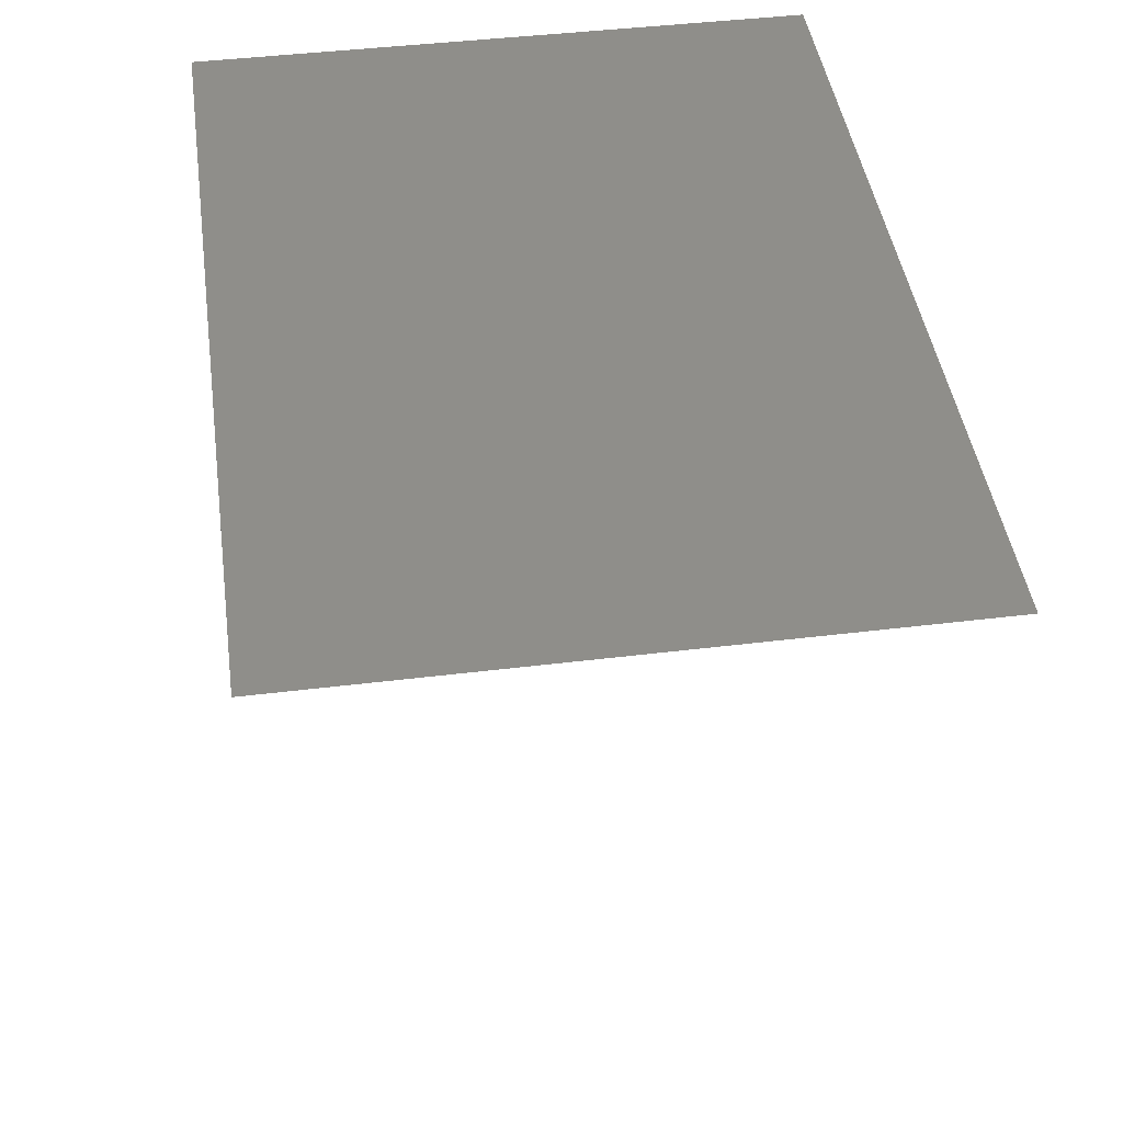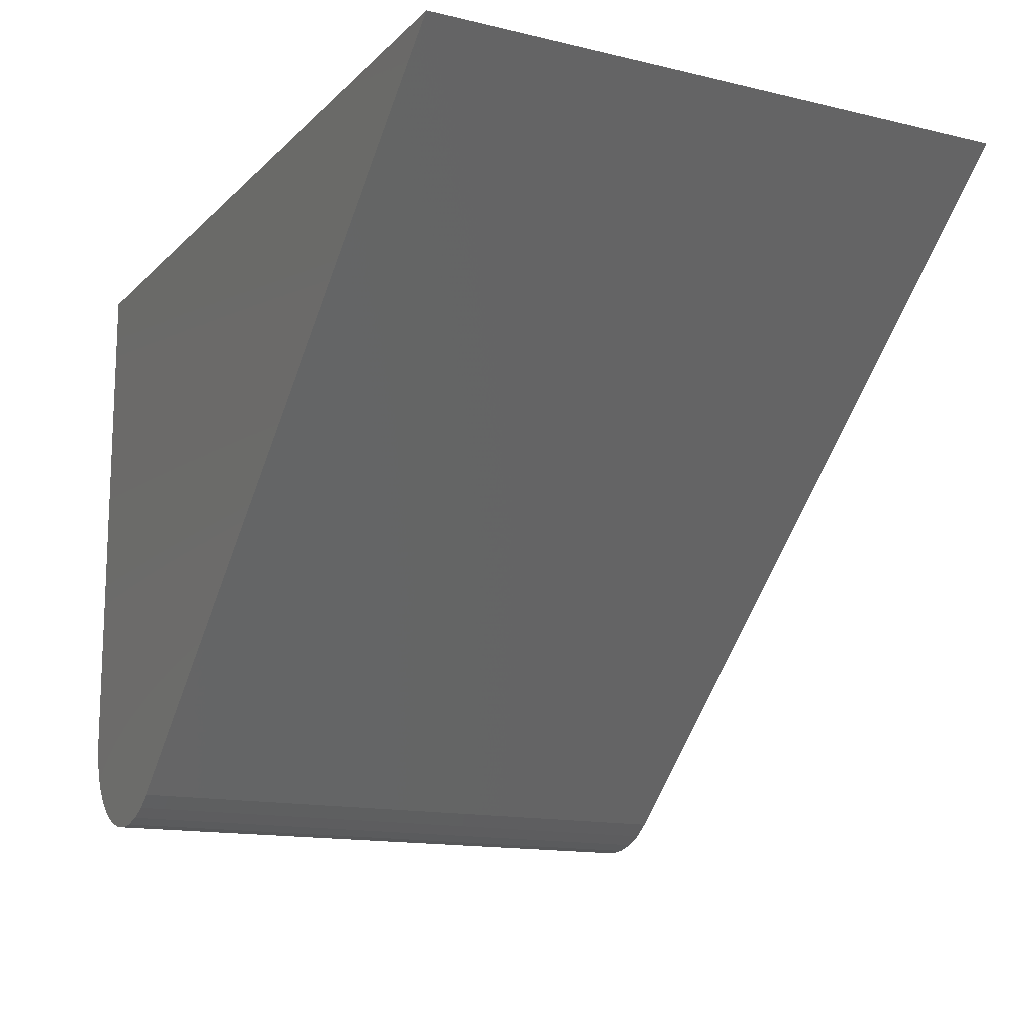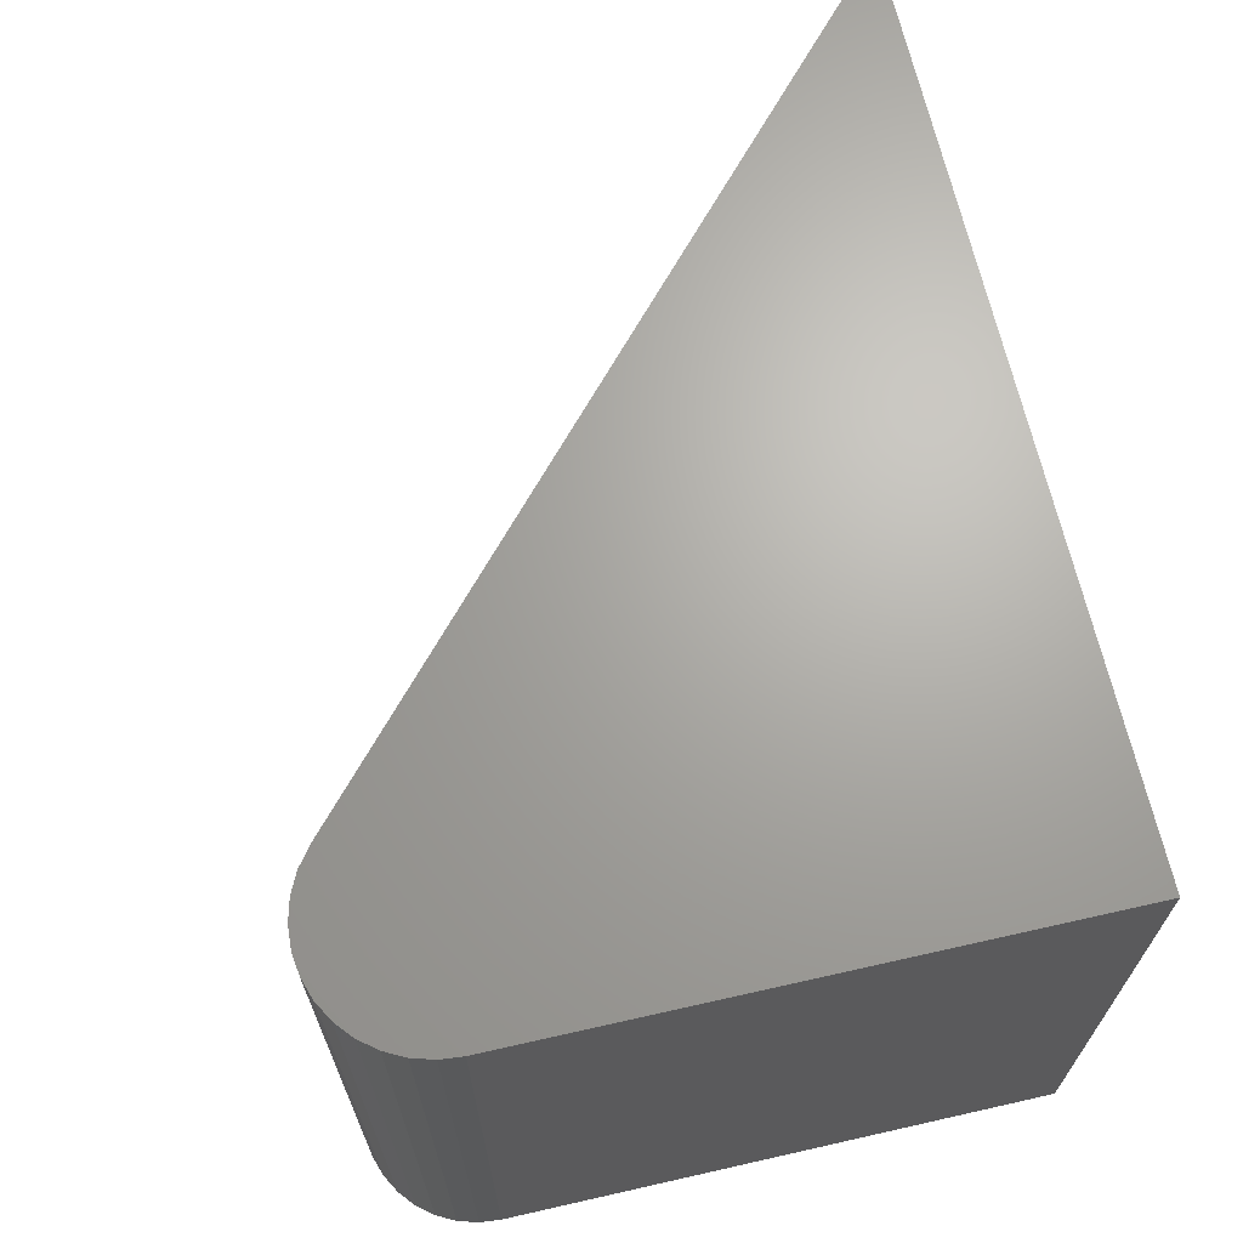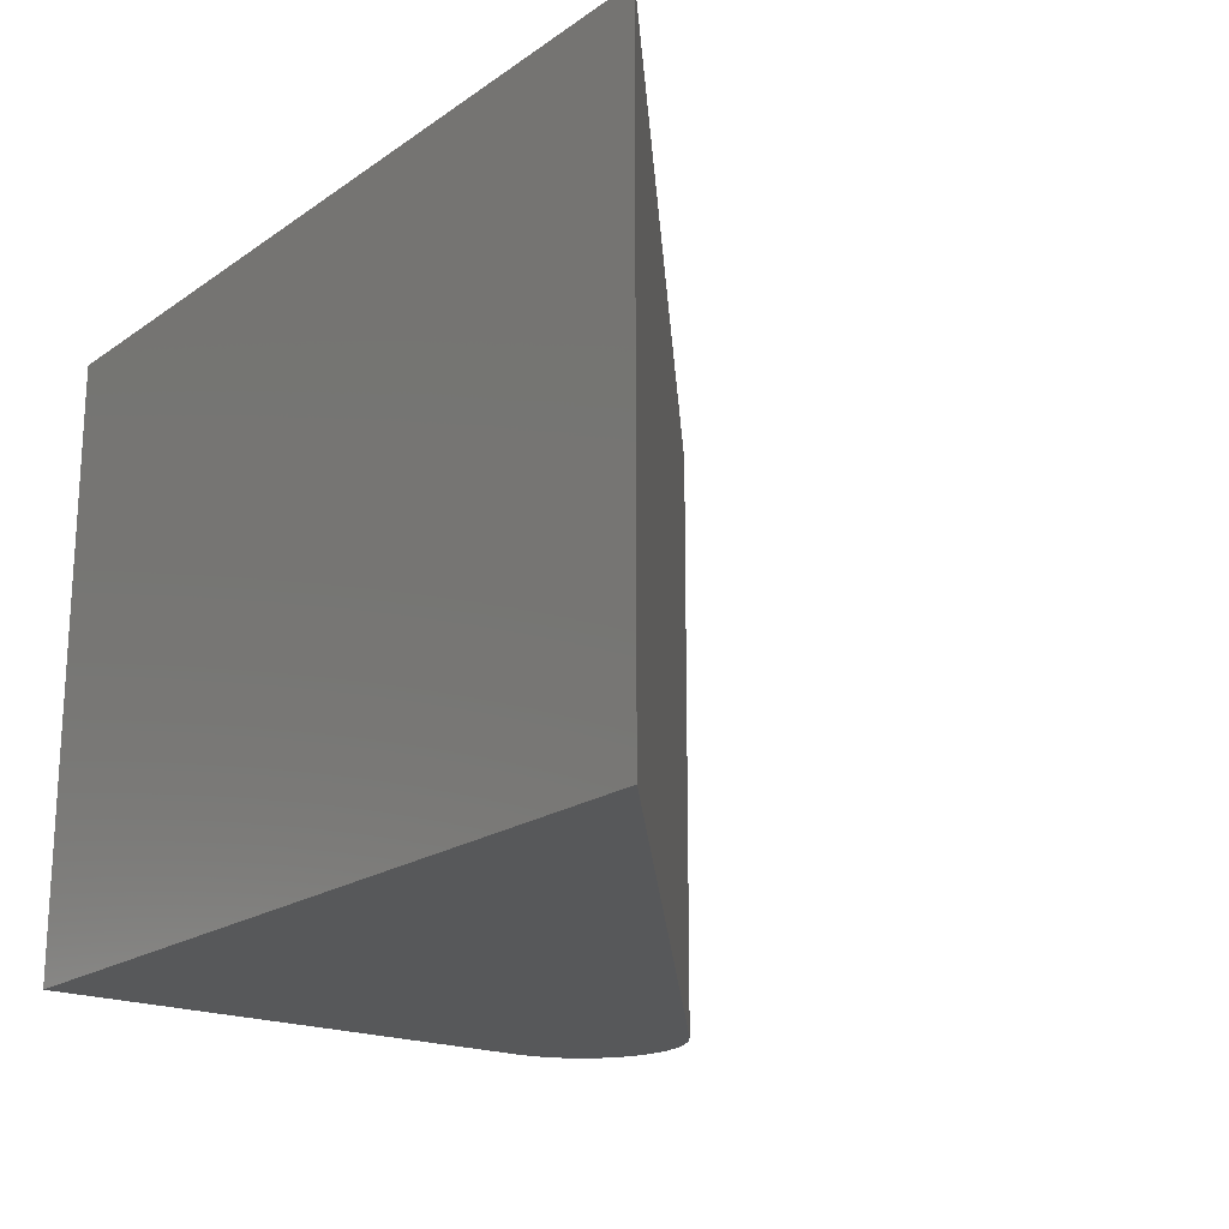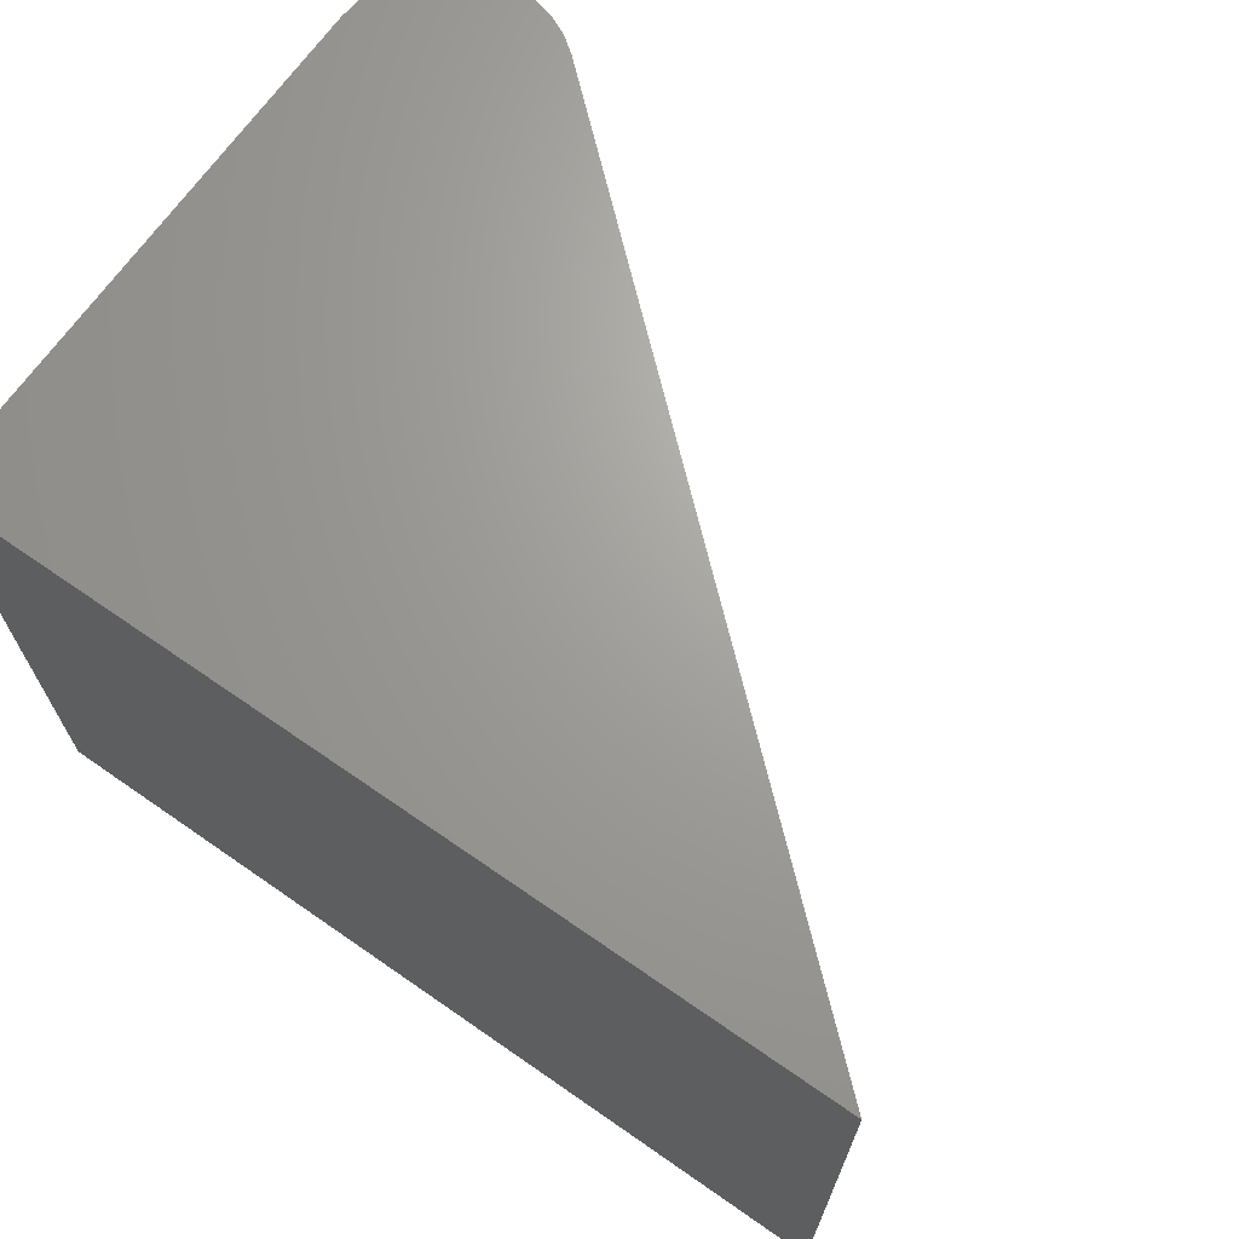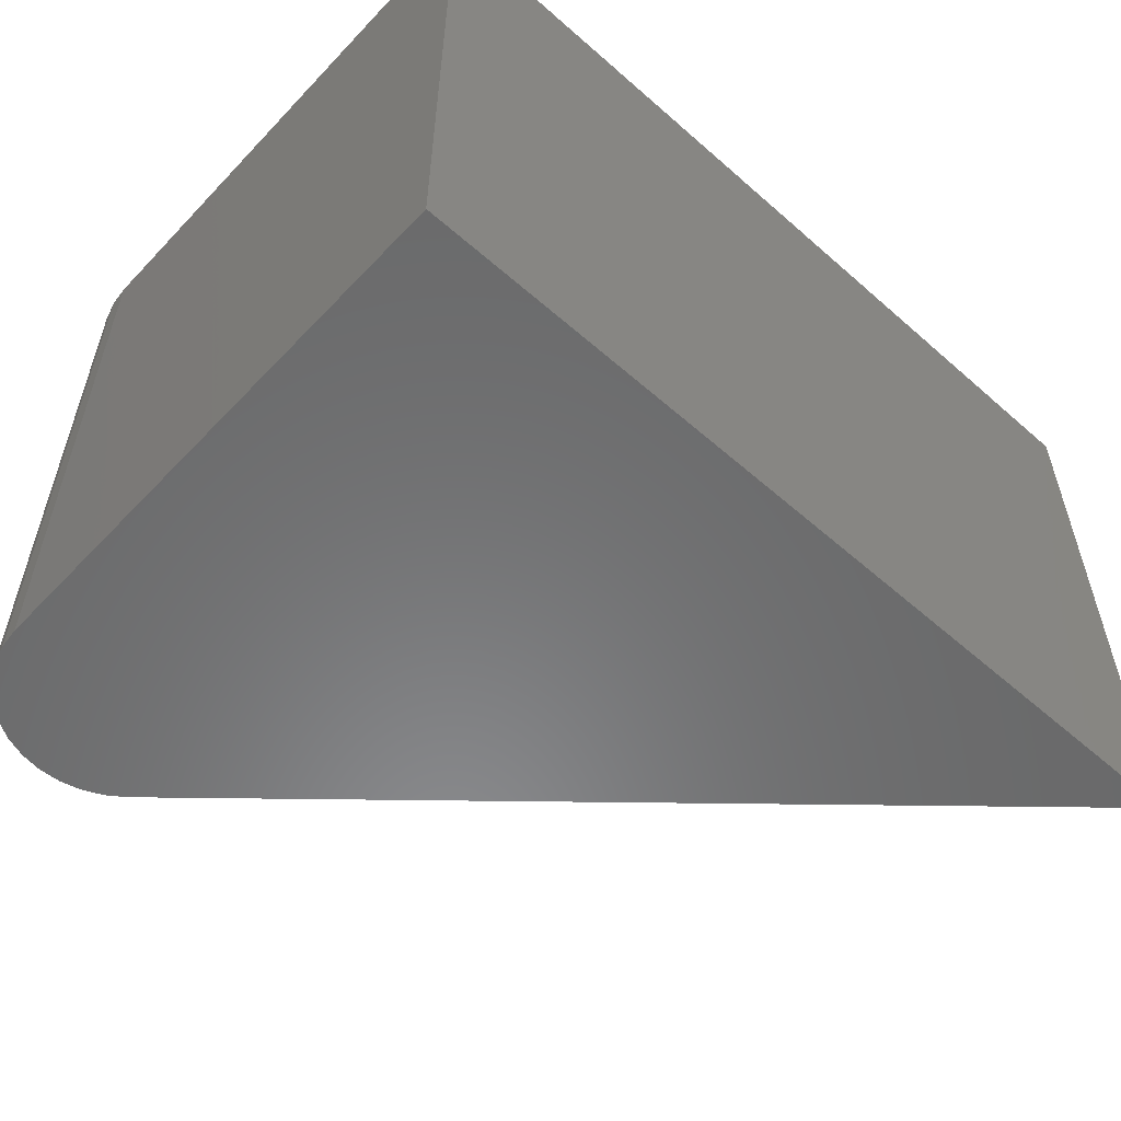
<metadata>
{"format":"stl","ext":"stl","renderer":"f3d","projection":"perspective","resolution":1024,"background":"white","views":[{"elev":44.4,"azim":-98.1,"up":"+Y"},{"elev":-14.3,"azim":-117.6,"up":"+Y"},{"elev":67.0,"azim":77.2,"up":"+Z"},{"elev":-19.5,"azim":-128.1,"up":"+Z"},{"elev":68.0,"azim":-145.2,"up":"+Z"},{"elev":-56.2,"azim":137.4,"up":"+Z"}]}
</metadata>
<code>
# stl→obj: 30 verts, 56 faces
v 0.6945 0.1249 0.5391
v 0.7101 0.1338 0.5391
v 0.6082 0.13 0.5391
v 0.6244 0.1223 0.5391
v 0.6775 0.1192 0.5391
v 0.6418 0.1179 0.5391
v 0.6597 0.1168 0.5391
v 0.5937 0.1406 0.5391
v 0.7238 0.1454 0.5391
v 0.7349 0.1595 0.5391
v 0.7432 0.1754 0.5391
v 0.7483 0.1926 0.5391
v 0.75 0.2105 0.5391
v 0.75 0.6719 0.5391
v 0 0.6719 0.5391
v 0.6082 0.13 0
v 0.7101 0.1338 0
v 0.6945 0.1249 0
v 0.6244 0.1223 0
v 0.6775 0.1192 0
v 0.6418 0.1179 0
v 0.6597 0.1168 0
v 0.5937 0.1406 0
v 0 0.6719 0
v 0.75 0.6719 0
v 0.75 0.2105 0
v 0.7483 0.1926 0
v 0.7432 0.1754 0
v 0.7349 0.1595 0
v 0.7238 0.1454 0
f 1 2 3
f 3 4 1
f 5 1 4
f 4 6 5
f 5 6 7
f 8 3 2
f 8 2 9
f 8 9 10
f 8 10 11
f 8 11 12
f 8 12 13
f 8 13 14
f 8 14 15
f 16 17 18
f 18 19 16
f 19 18 20
f 20 21 19
f 22 21 20
f 23 24 25
f 23 25 26
f 23 26 27
f 23 27 28
f 23 28 29
f 23 29 30
f 23 30 17
f 23 17 16
f 13 26 14
f 14 26 25
f 15 24 8
f 8 24 23
f 26 13 27
f 27 13 12
f 27 12 28
f 28 12 11
f 28 11 29
f 29 11 10
f 29 10 30
f 30 10 9
f 30 9 17
f 17 9 2
f 17 2 18
f 18 2 1
f 18 1 20
f 20 1 5
f 20 5 22
f 22 5 7
f 22 7 21
f 21 7 6
f 21 6 19
f 19 6 4
f 19 4 16
f 16 4 3
f 16 3 23
f 23 3 8
f 14 25 15
f 15 25 24

</code>
